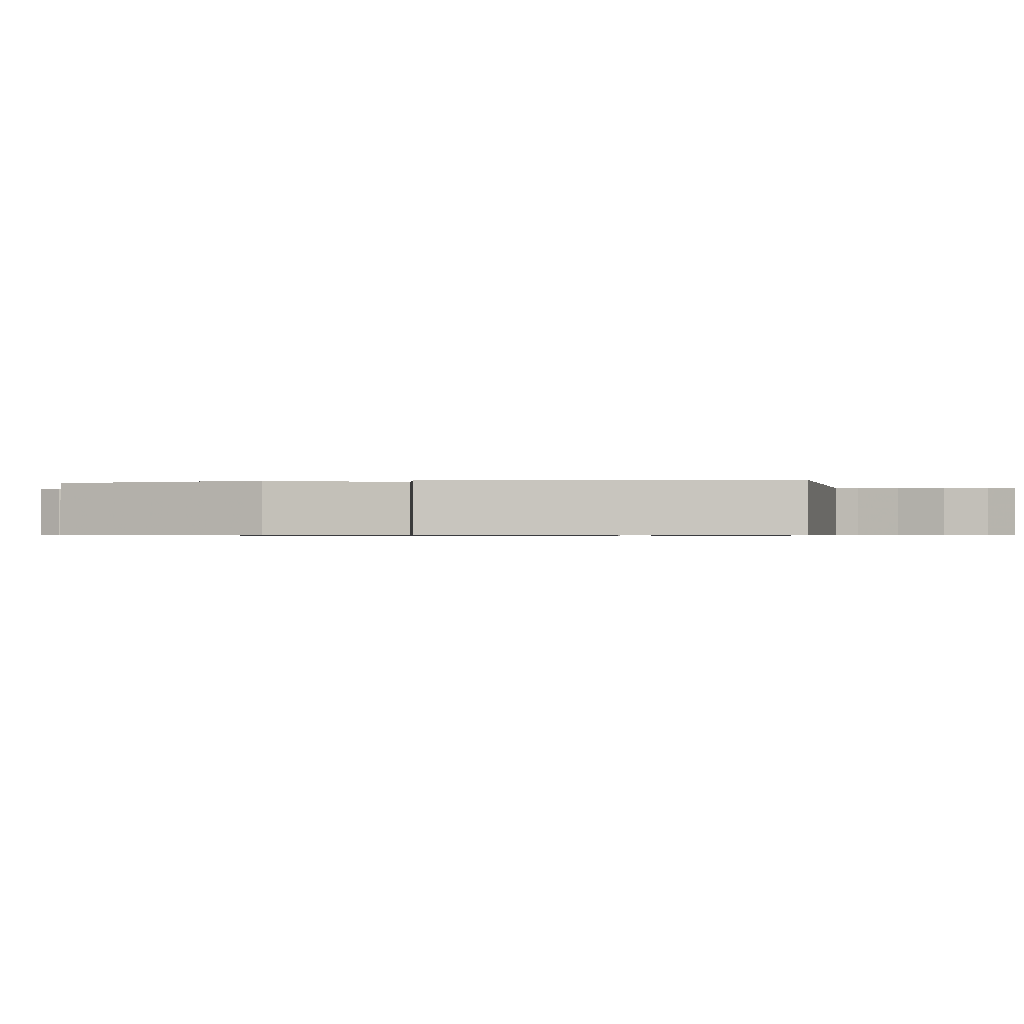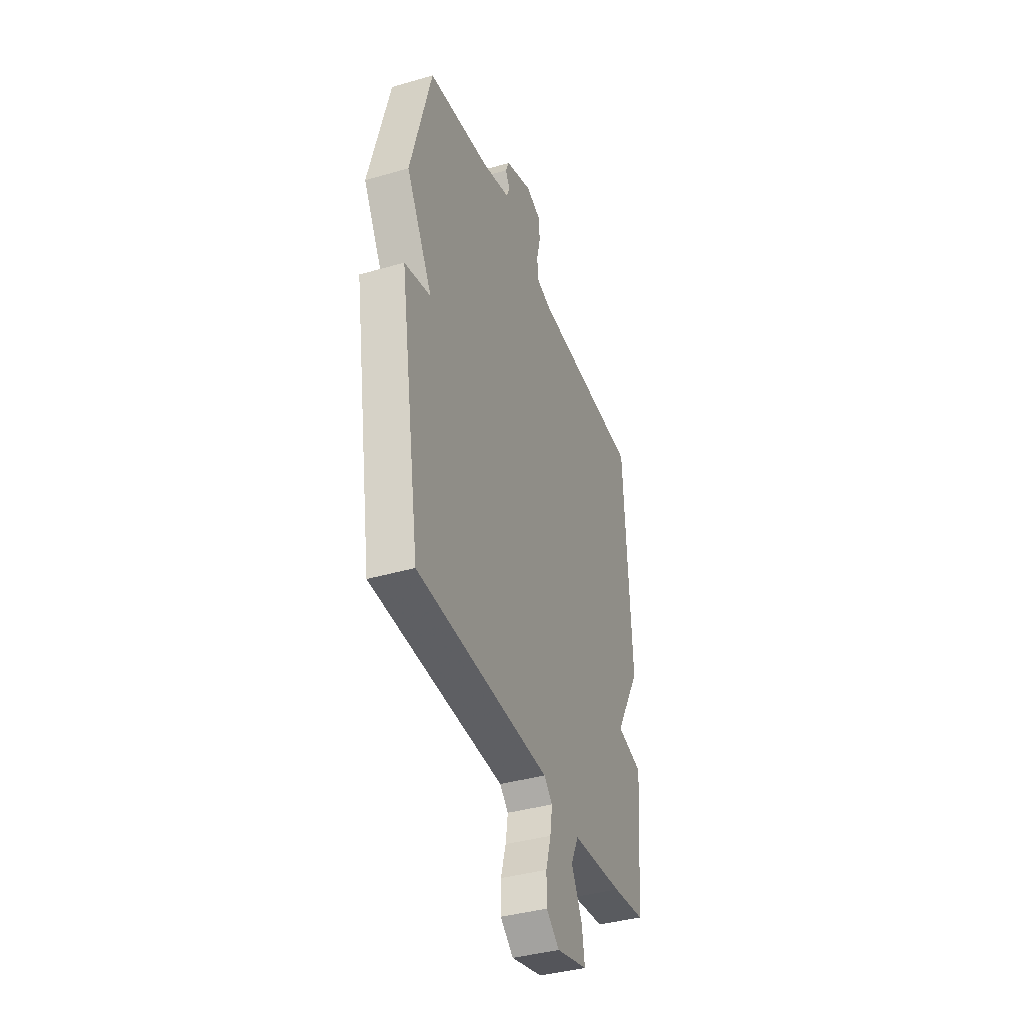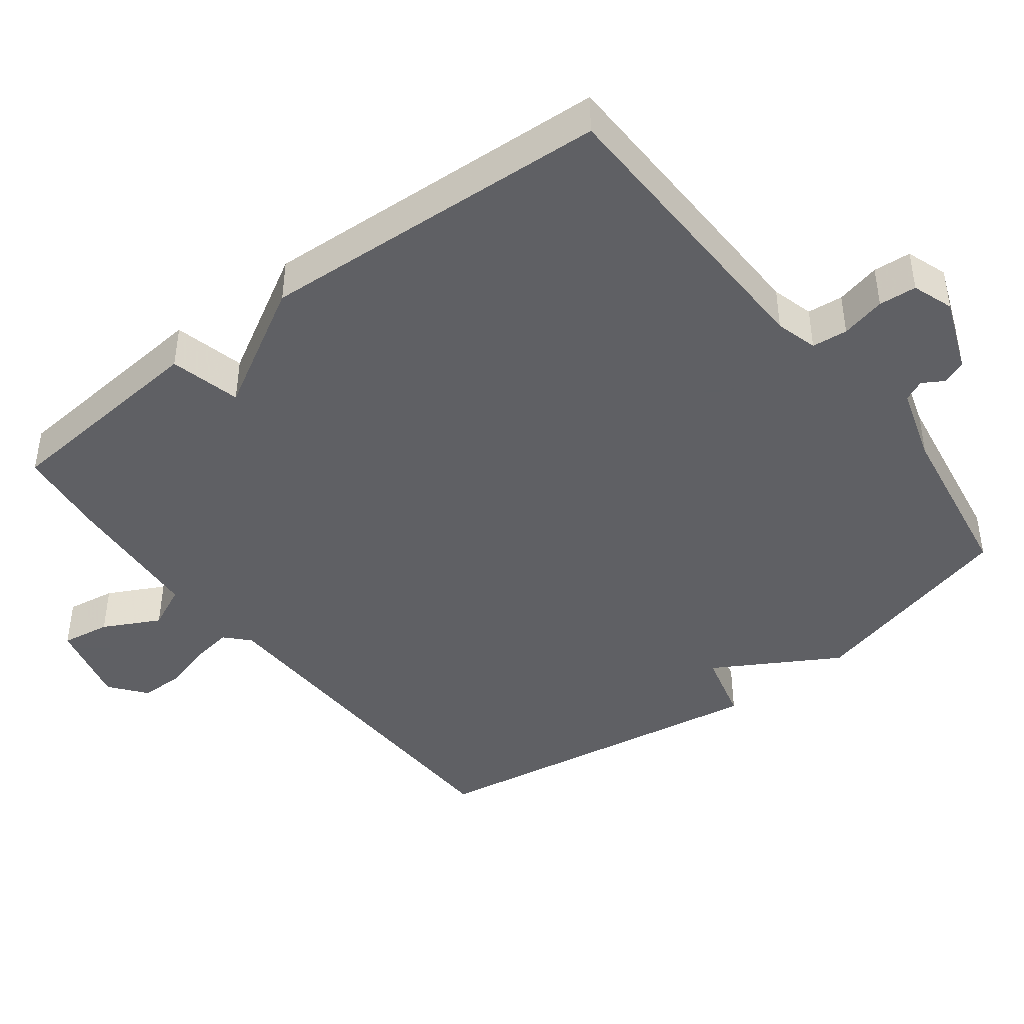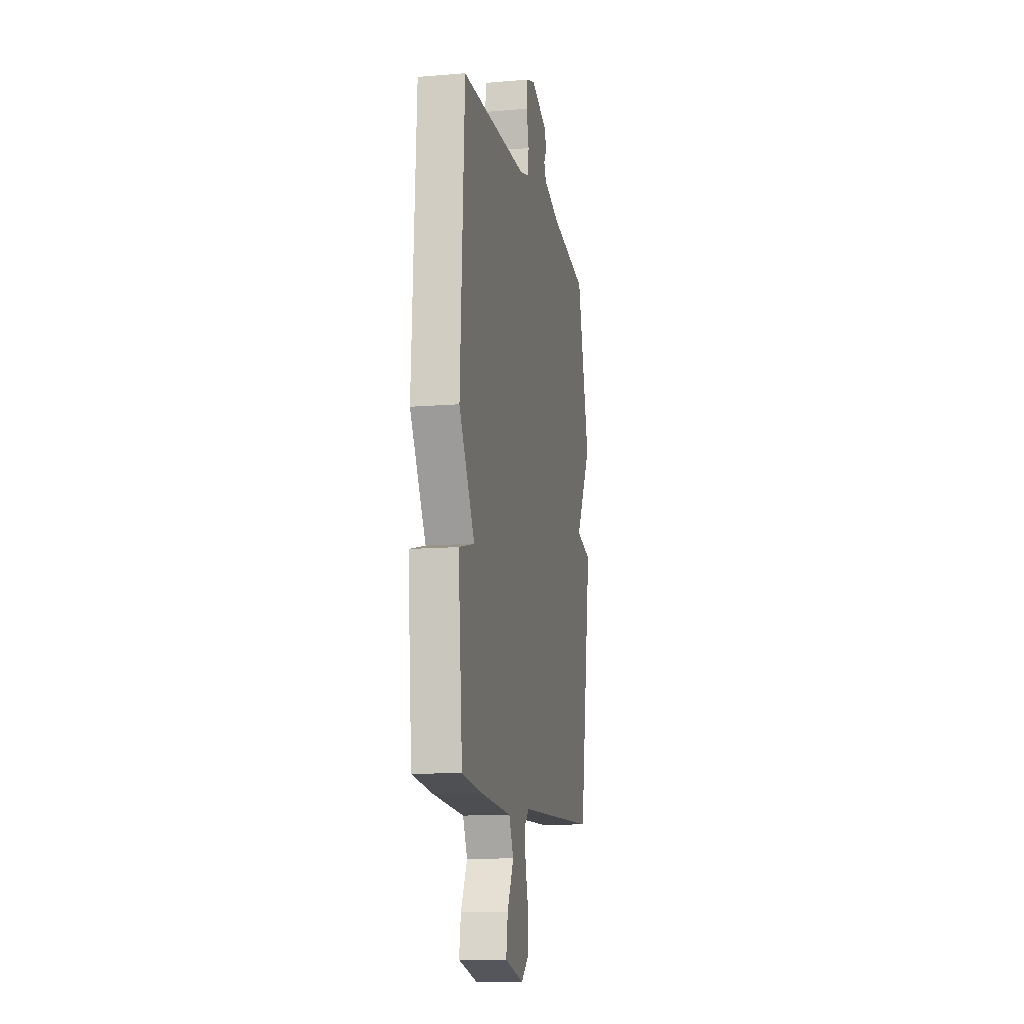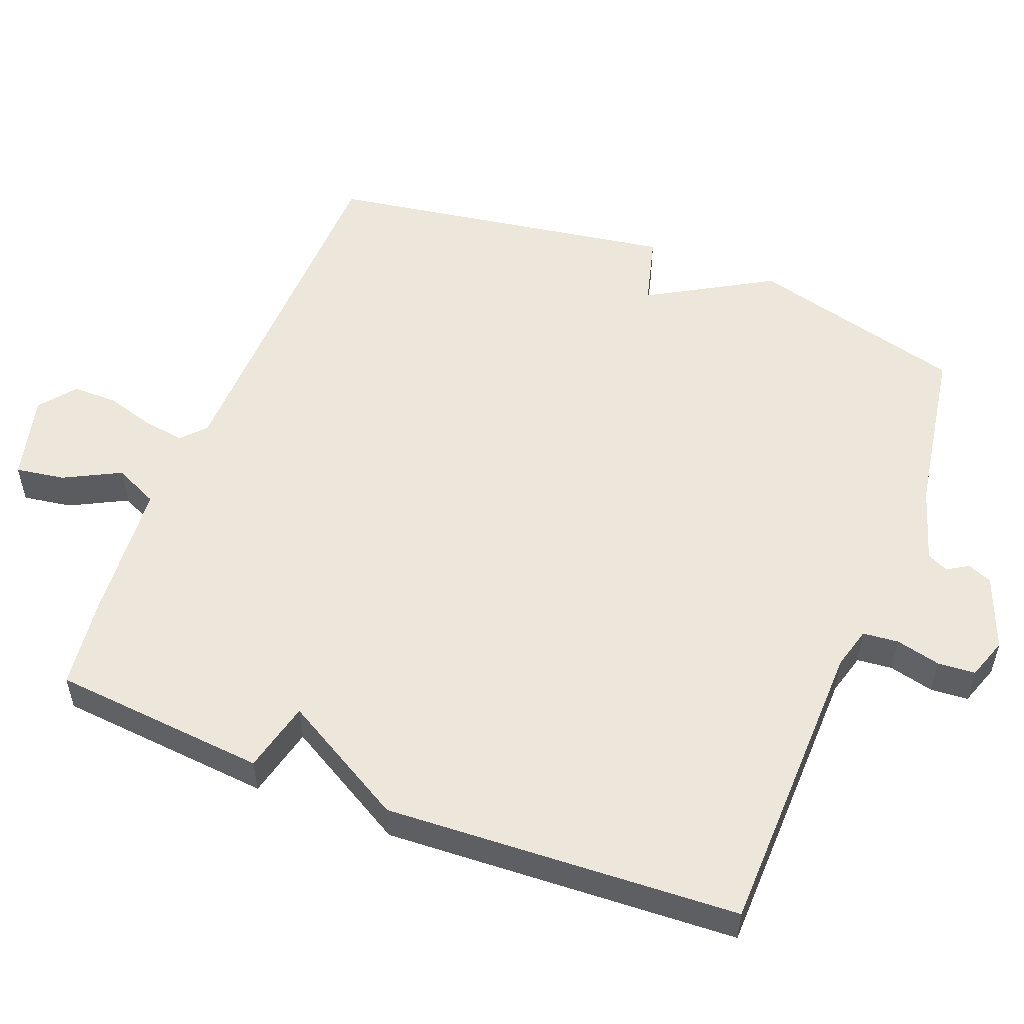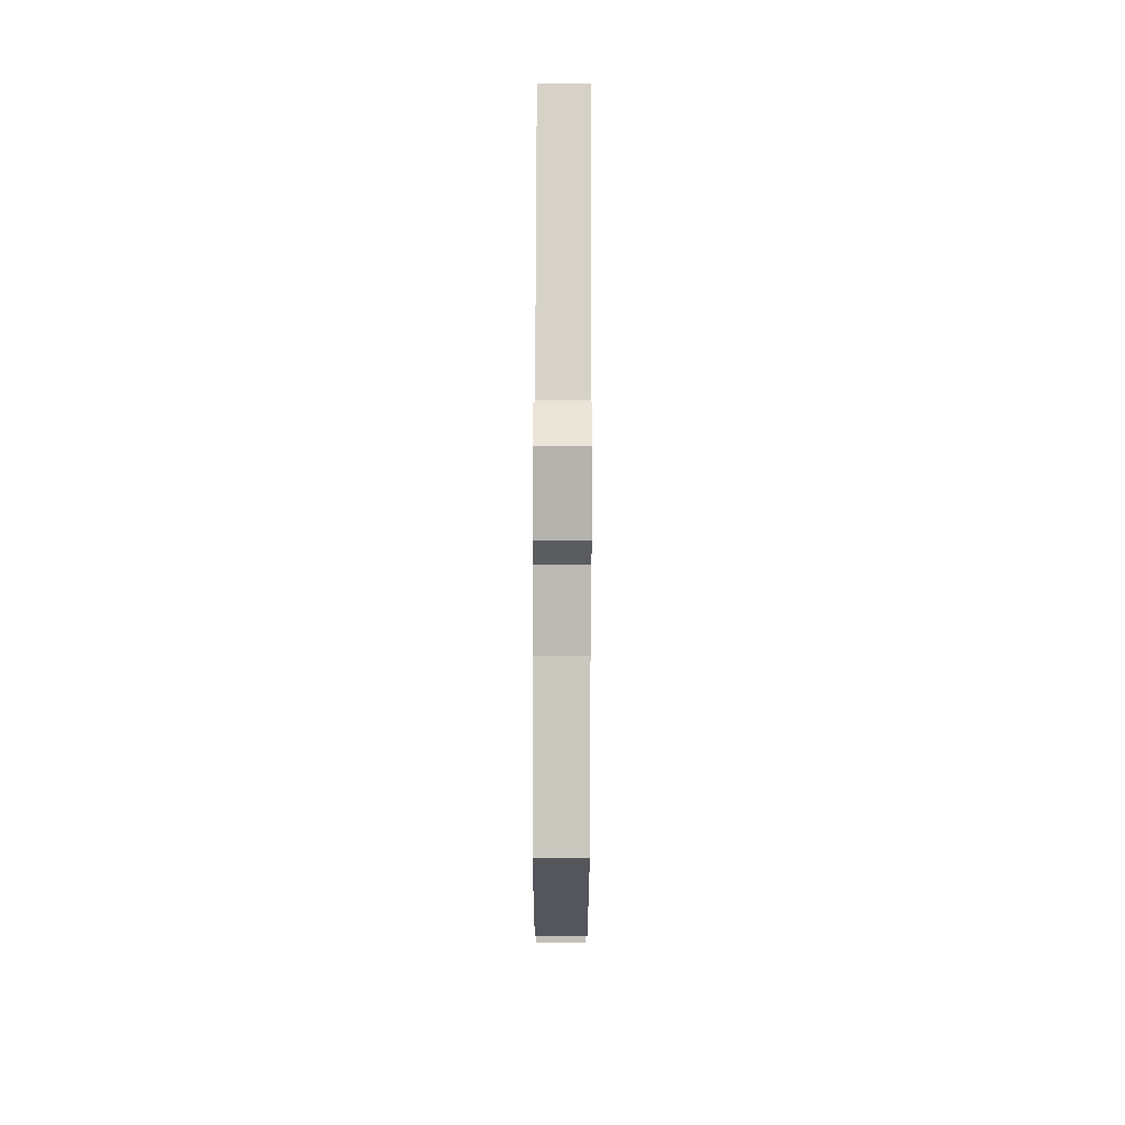
<metadata>
{"format":"obj","ext":"obj","renderer":"f3d","projection":"perspective","resolution":1024,"background":"white","views":[{"elev":-0.6,"azim":100.3,"up":"+Y"},{"elev":-39.2,"azim":109.8,"up":"+Z"},{"elev":-43.2,"azim":-52.4,"up":"+Y"},{"elev":-12.0,"azim":-78.9,"up":"+Z"},{"elev":53.7,"azim":-68.6,"up":"+Y"},{"elev":78.6,"azim":90.2,"up":"+Z"}]}
</metadata>
<code>
v -0.5 0.07 0.5
v -0.074 0.07 0.508
v -0.015 0.07 0.524
v -0.01 0.07 0.574
v -0.025 0.07 0.637
v -0.021 0.07 0.69
v 0.037 0.07 0.71
v 0.141 0.07 0.669
v 0.155 0.07 0.635
v 0.137 0.07 0.605
v 0.151 0.07 0.575
v 0.258 0.07 0.541
v 0.5 0.07 0.5
v 0.58 0.07 0.196
v 0.479 0.07 0.023
v 0.58 0.07 -0.004
v 0.5 0.07 -0.5
v -0.019 0.07 -0.512
v -0.052 0.07 -0.543
v -0.043 0.07 -0.602
v -0.023 0.07 -0.67
v -0.023 0.07 -0.733
v -0.074 0.07 -0.773
v -0.195 0.07 -0.742
v -0.184 0.07 -0.673
v -0.143 0.07 -0.594
v -0.172 0.07 -0.532
v -0.372 0.07 -0.516
v -0.5 0.07 -0.5
v -0.527 0.07 -0.197
v -0.427 0.07 -0.173
v -0.527 0.07 0.003
v -0.5 0 0.5
v -0.074 0 0.508
v -0.015 0 0.524
v -0.01 0 0.574
v -0.025 0 0.637
v -0.021 0 0.69
v 0.037 0 0.71
v 0.141 0 0.669
v 0.155 0 0.635
v 0.137 0 0.605
v 0.151 0 0.575
v 0.258 0 0.541
v 0.5 0 0.5
v 0.58 0 0.196
v 0.479 0 0.023
v 0.58 0 -0.004
v 0.5 0 -0.5
v -0.019 0 -0.512
v -0.052 0 -0.543
v -0.043 0 -0.602
v -0.023 0 -0.67
v -0.023 0 -0.733
v -0.074 0 -0.773
v -0.195 0 -0.742
v -0.184 0 -0.673
v -0.143 0 -0.594
v -0.172 0 -0.532
v -0.372 0 -0.516
v -0.5 0 -0.5
v -0.527 0 -0.197
v -0.427 0 -0.173
v -0.527 0 0.003
f 31 32 1 2
f 29 30 31
f 28 29 31
f 27 28 31
f 27 31 2 3
f 26 27 3
f 24 25 26
f 23 24 26
f 22 23 26
f 21 22 26
f 20 21 26
f 19 20 26
f 18 19 26 3
f 15 16 17 18
f 18 3 4
f 15 18 4
f 14 15 4
f 13 14 4
f 12 13 4
f 11 12 4
f 5 6 7
f 4 5 7
f 11 4 7
f 10 11 7
f 7 8 9 10
f 34 33 64 63
f 63 62 61
f 63 61 60
f 63 60 59
f 35 34 63 59
f 35 59 58
f 58 57 56
f 58 56 55
f 58 55 54
f 58 54 53
f 58 53 52
f 58 52 51
f 35 58 51 50
f 50 49 48 47
f 36 35 50
f 36 50 47
f 36 47 46
f 36 46 45
f 36 45 44
f 36 44 43
f 39 38 37
f 39 37 36
f 39 36 43
f 39 43 42
f 42 41 40 39
f 1 33 34 2
f 2 34 35 3
f 3 35 36 4
f 4 36 37 5
f 5 37 38 6
f 6 38 39 7
f 7 39 40 8
f 8 40 41 9
f 9 41 42 10
f 10 42 43 11
f 11 43 44 12
f 12 44 45 13
f 13 45 46 14
f 14 46 47 15
f 15 47 48 16
f 16 48 49 17
f 17 49 50 18
f 18 50 51 19
f 19 51 52 20
f 20 52 53 21
f 21 53 54 22
f 22 54 55 23
f 23 55 56 24
f 24 56 57 25
f 25 57 58 26
f 26 58 59 27
f 27 59 60 28
f 28 60 61 29
f 29 61 62 30
f 30 62 63 31
f 31 63 64 32
f 32 64 33 1

</code>
